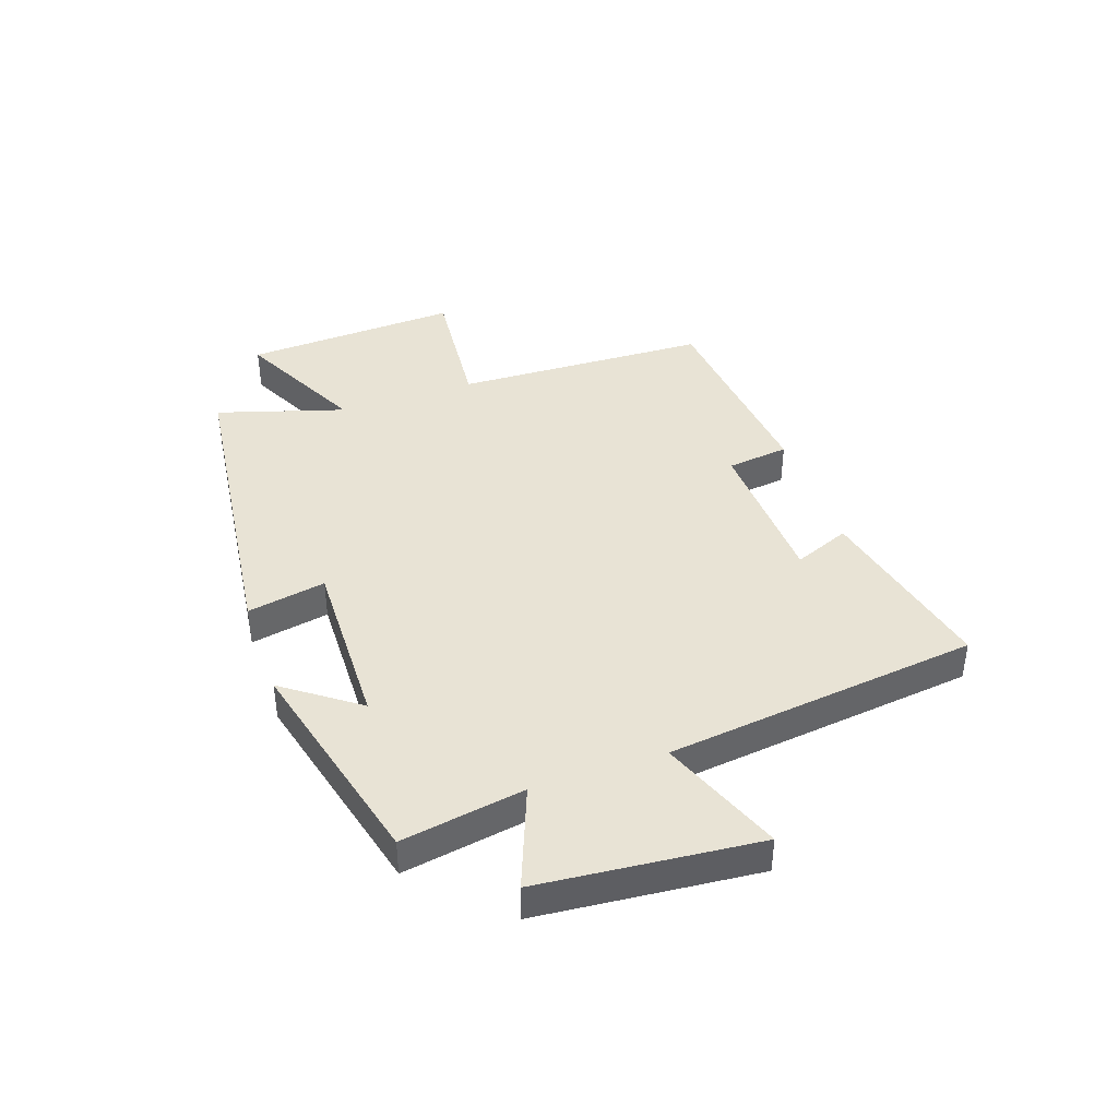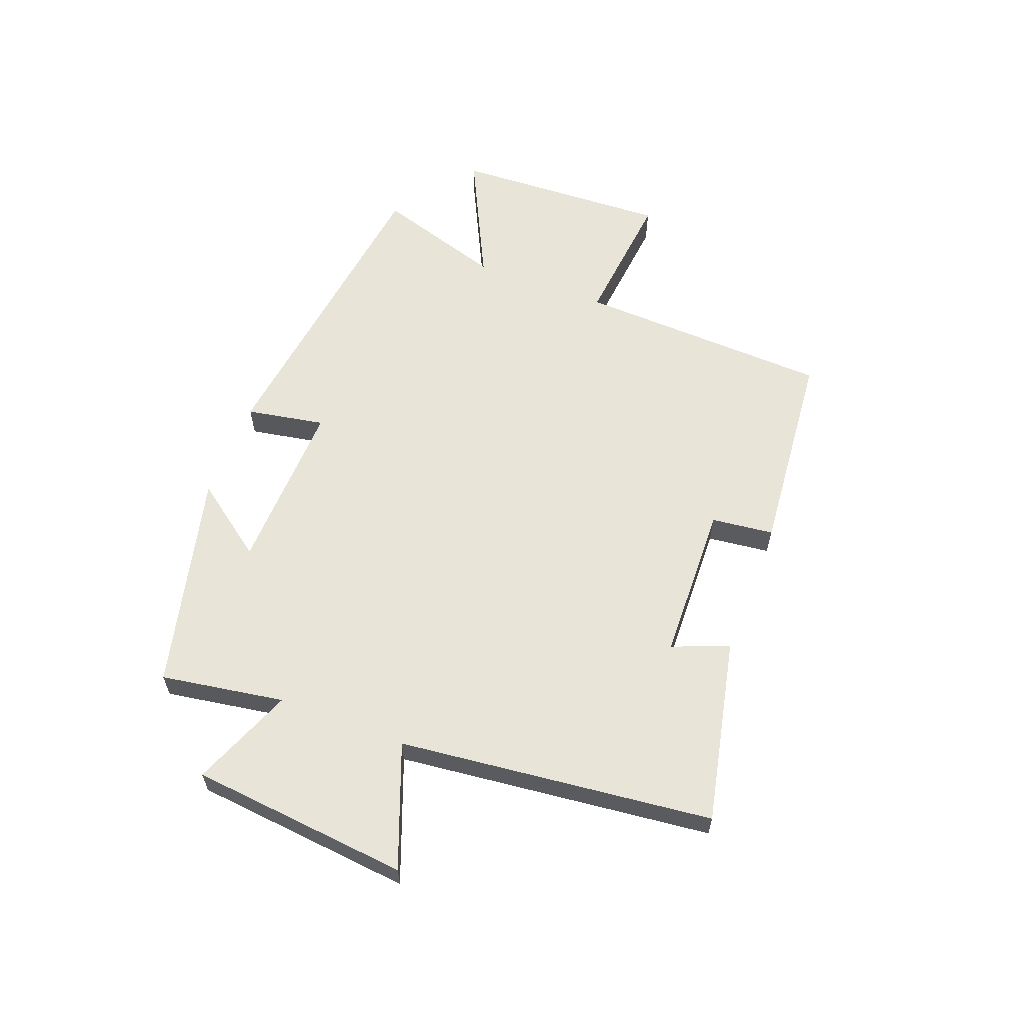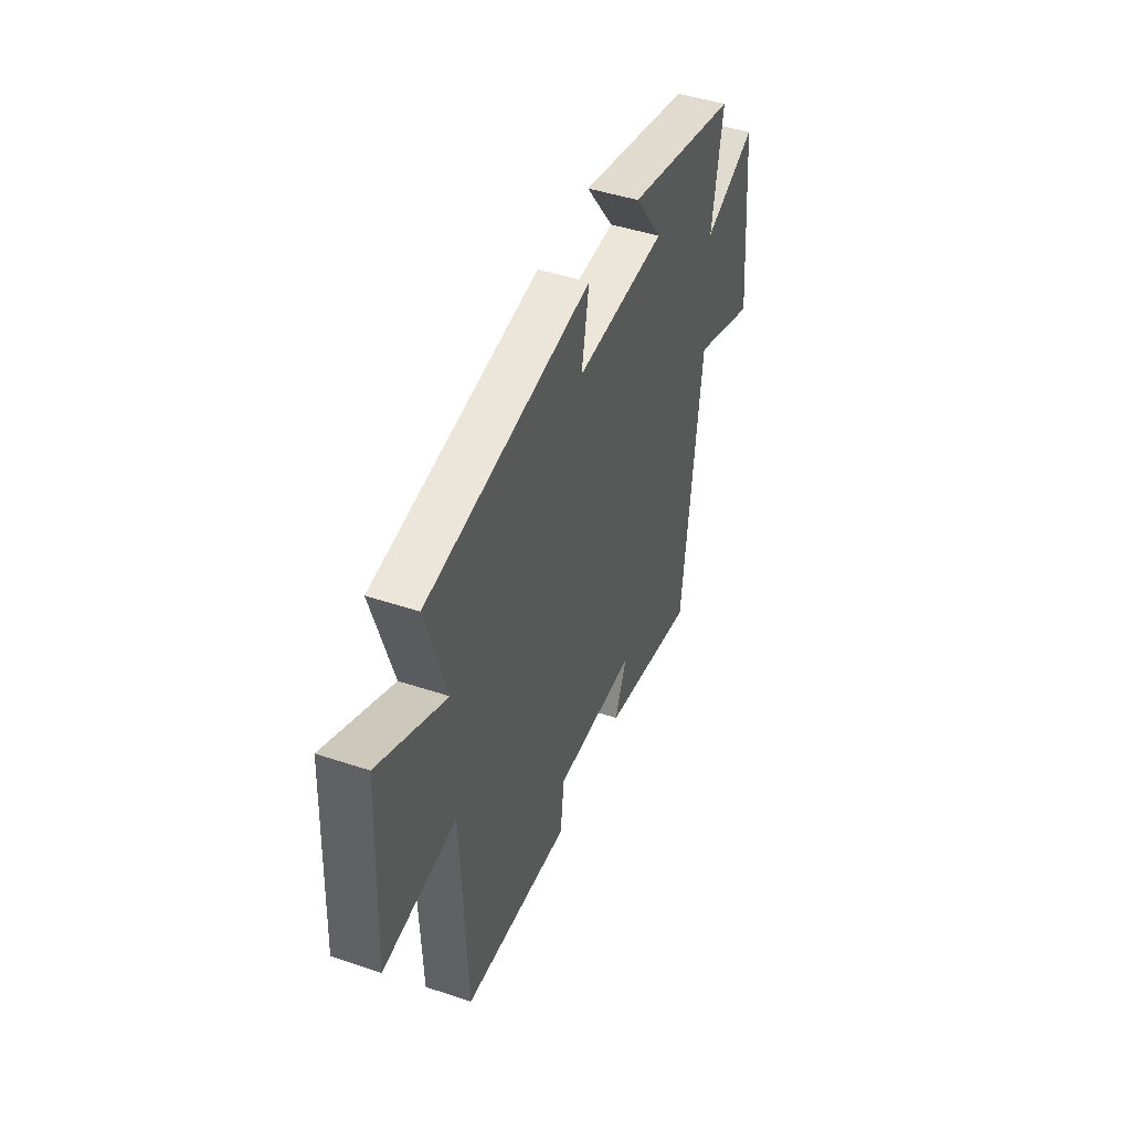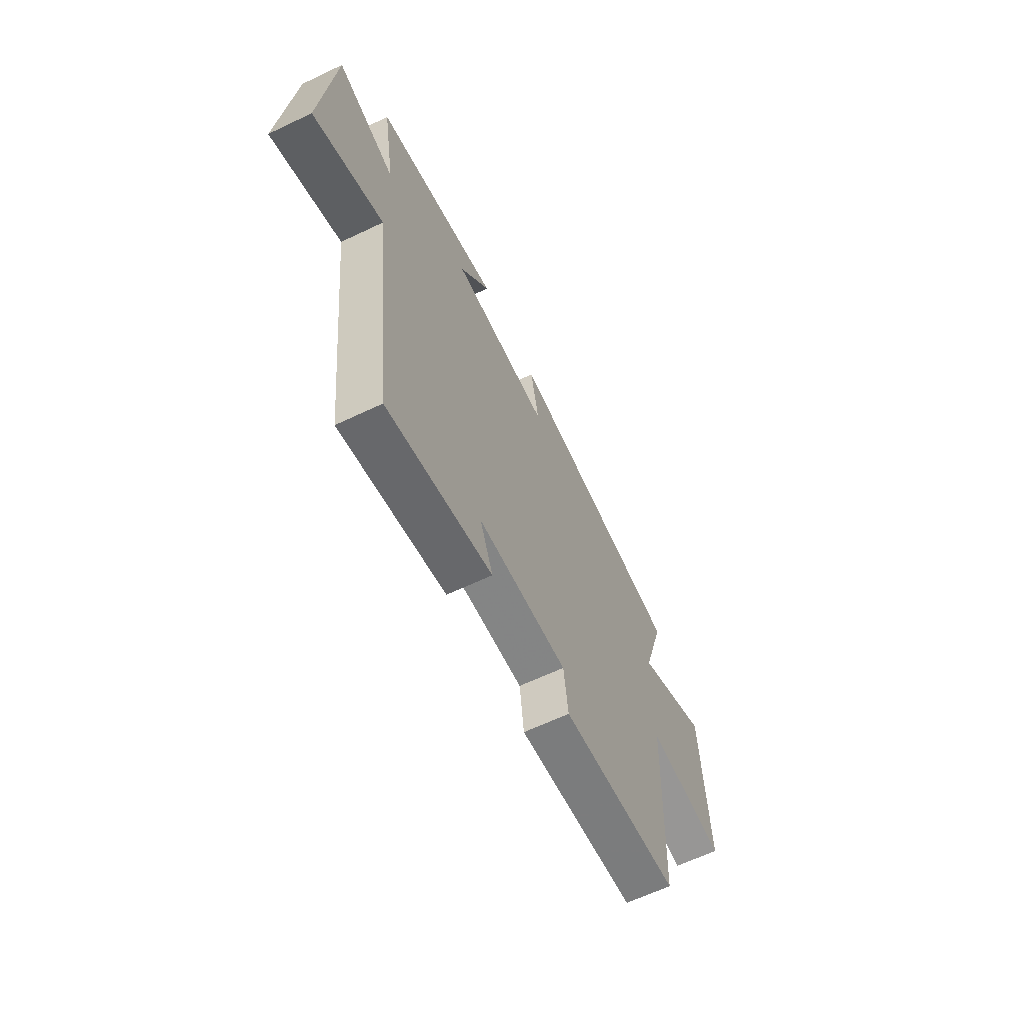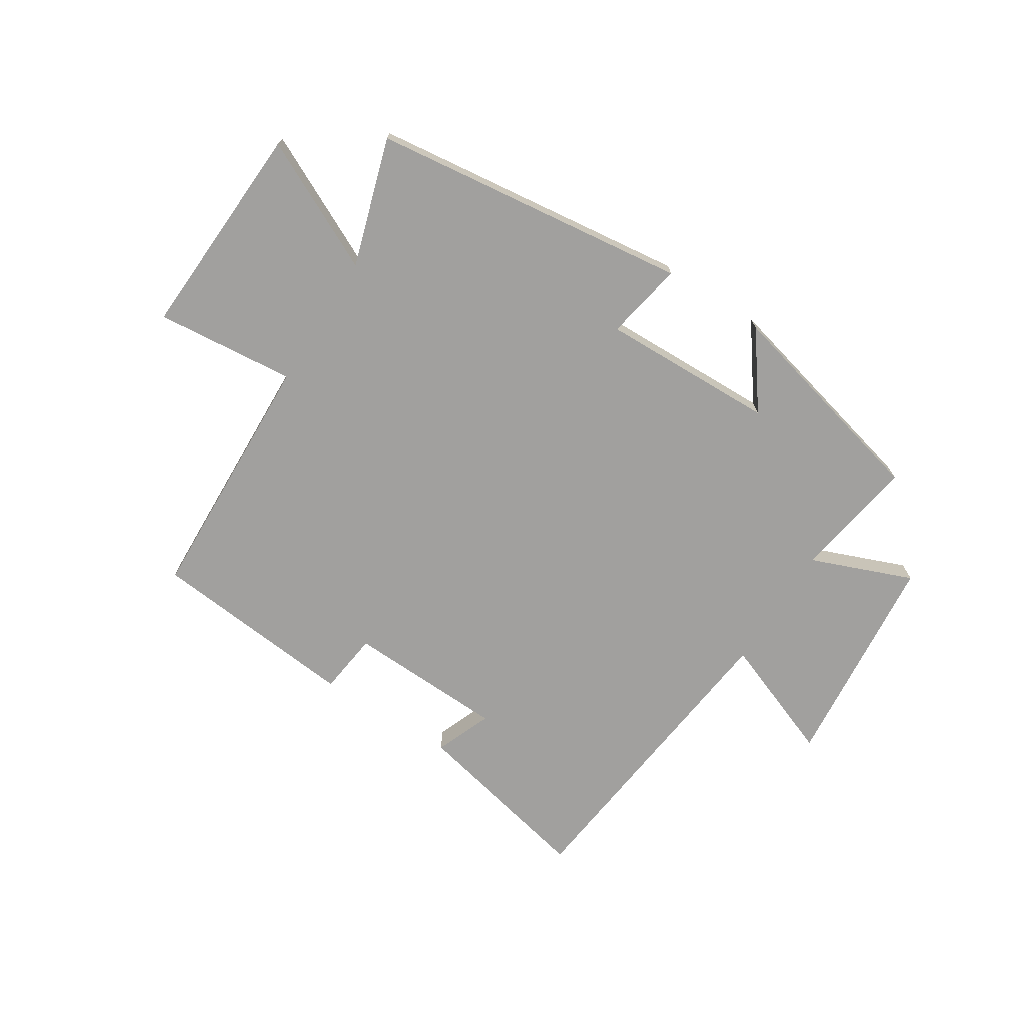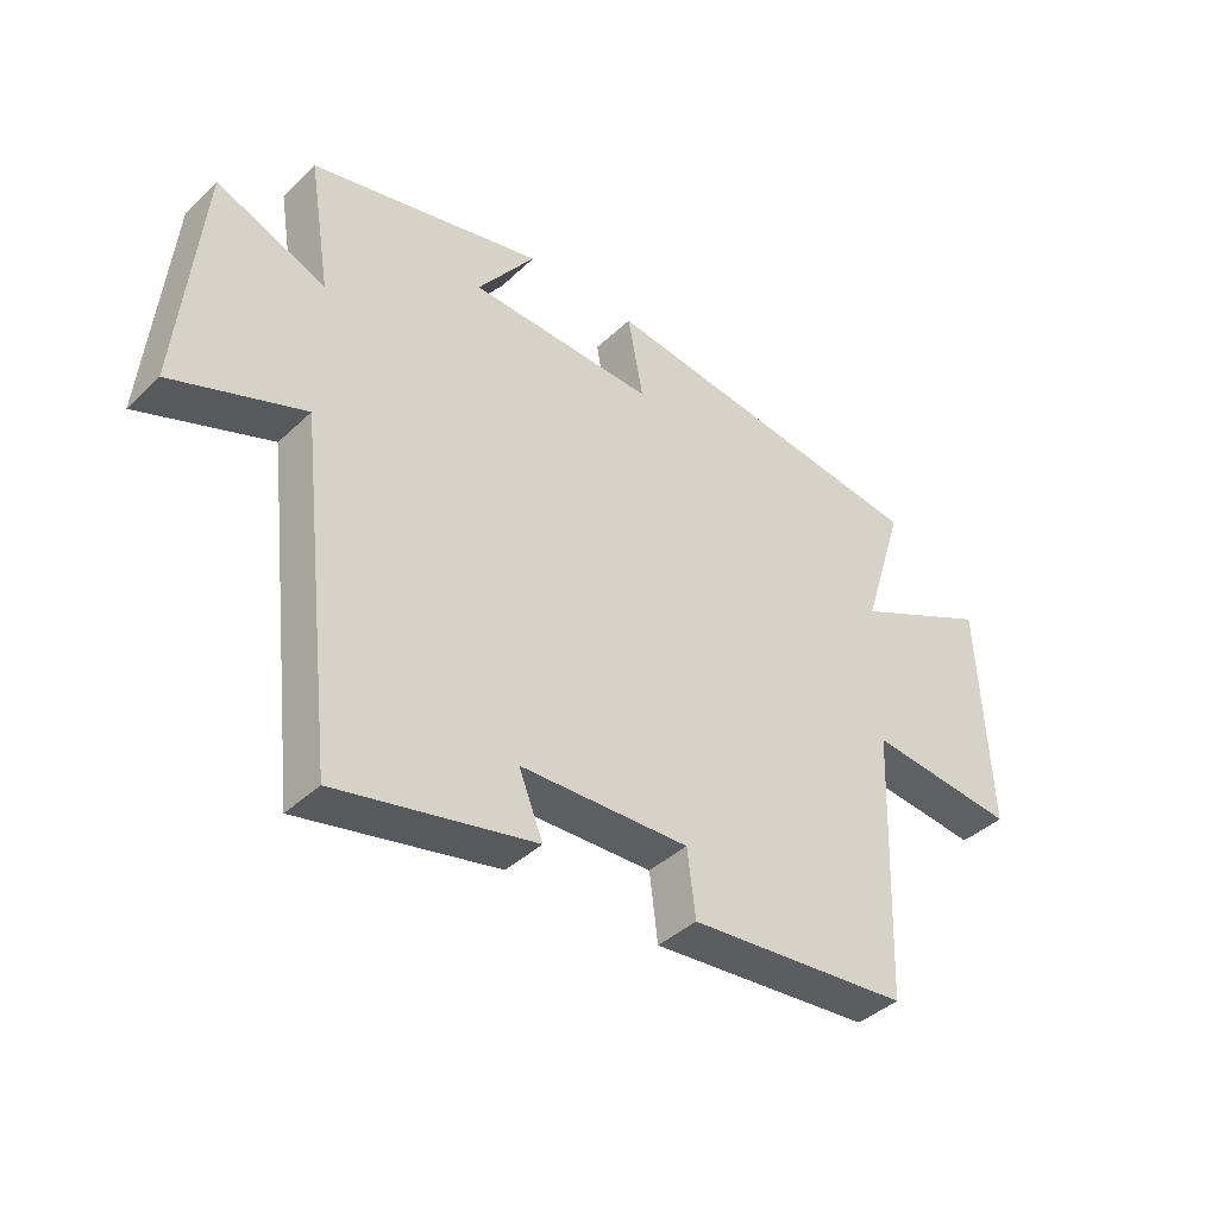
<metadata>
{"format":"obj","ext":"obj","renderer":"f3d","projection":"perspective","resolution":1024,"background":"white","views":[{"elev":41.0,"azim":70.7,"up":"+Y"},{"elev":60.1,"azim":111.1,"up":"+Y"},{"elev":45.7,"azim":-69.0,"up":"+Z"},{"elev":-63.4,"azim":115.7,"up":"+Z"},{"elev":-71.8,"azim":-32.5,"up":"+Y"},{"elev":-40.7,"azim":138.8,"up":"+Z"}]}
</metadata>
<code>
v -0.483 0.07 -0.466
v -0.5 0.07 -0.027
v -0.74 0.07 -0.05
v -0.722 0.07 0.322
v -0.5 0.07 0.213
v -0.568 0.07 0.432
v -0.022 0.07 0.5
v -0.047 0.07 0.365
v 0.253 0.07 0.373
v 0.16 0.07 0.5
v 0.535 0.07 0.407
v 0.5 0.07 0.195
v 0.675 0.07 0.264
v 0.711 0.07 -0.112
v 0.5 0.07 -0.031
v 0.438 0.07 -0.57
v 0.12 0.07 -0.5
v 0.159 0.07 -0.403
v -0.113 0.07 -0.393
v -0.126 0.07 -0.5
v -0.483 0 -0.466
v -0.5 0 -0.027
v -0.74 0 -0.05
v -0.722 0 0.322
v -0.5 0 0.213
v -0.568 0 0.432
v -0.022 0 0.5
v -0.047 0 0.365
v 0.253 0 0.373
v 0.16 0 0.5
v 0.535 0 0.407
v 0.5 0 0.195
v 0.675 0 0.264
v 0.711 0 -0.112
v 0.5 0 -0.031
v 0.438 0 -0.57
v 0.12 0 -0.5
v 0.159 0 -0.403
v -0.113 0 -0.393
v -0.126 0 -0.5
f 19 20 1 2
f 18 19 2
f 15 16 17 18
f 15 18 2
f 12 13 14 15
f 12 15 2
f 9 10 11 12
f 12 2 3
f 9 12 3
f 8 9 3
f 5 6 7 8
f 5 8 3
f 3 4 5
f 22 21 40 39
f 22 39 38
f 38 37 36 35
f 22 38 35
f 35 34 33 32
f 22 35 32
f 32 31 30 29
f 23 22 32
f 23 32 29
f 23 29 28
f 28 27 26 25
f 23 28 25
f 25 24 23
f 1 21 22 2
f 2 22 23 3
f 3 23 24 4
f 4 24 25 5
f 5 25 26 6
f 6 26 27 7
f 7 27 28 8
f 8 28 29 9
f 9 29 30 10
f 10 30 31 11
f 11 31 32 12
f 12 32 33 13
f 13 33 34 14
f 14 34 35 15
f 15 35 36 16
f 16 36 37 17
f 17 37 38 18
f 18 38 39 19
f 19 39 40 20
f 20 40 21 1

</code>
